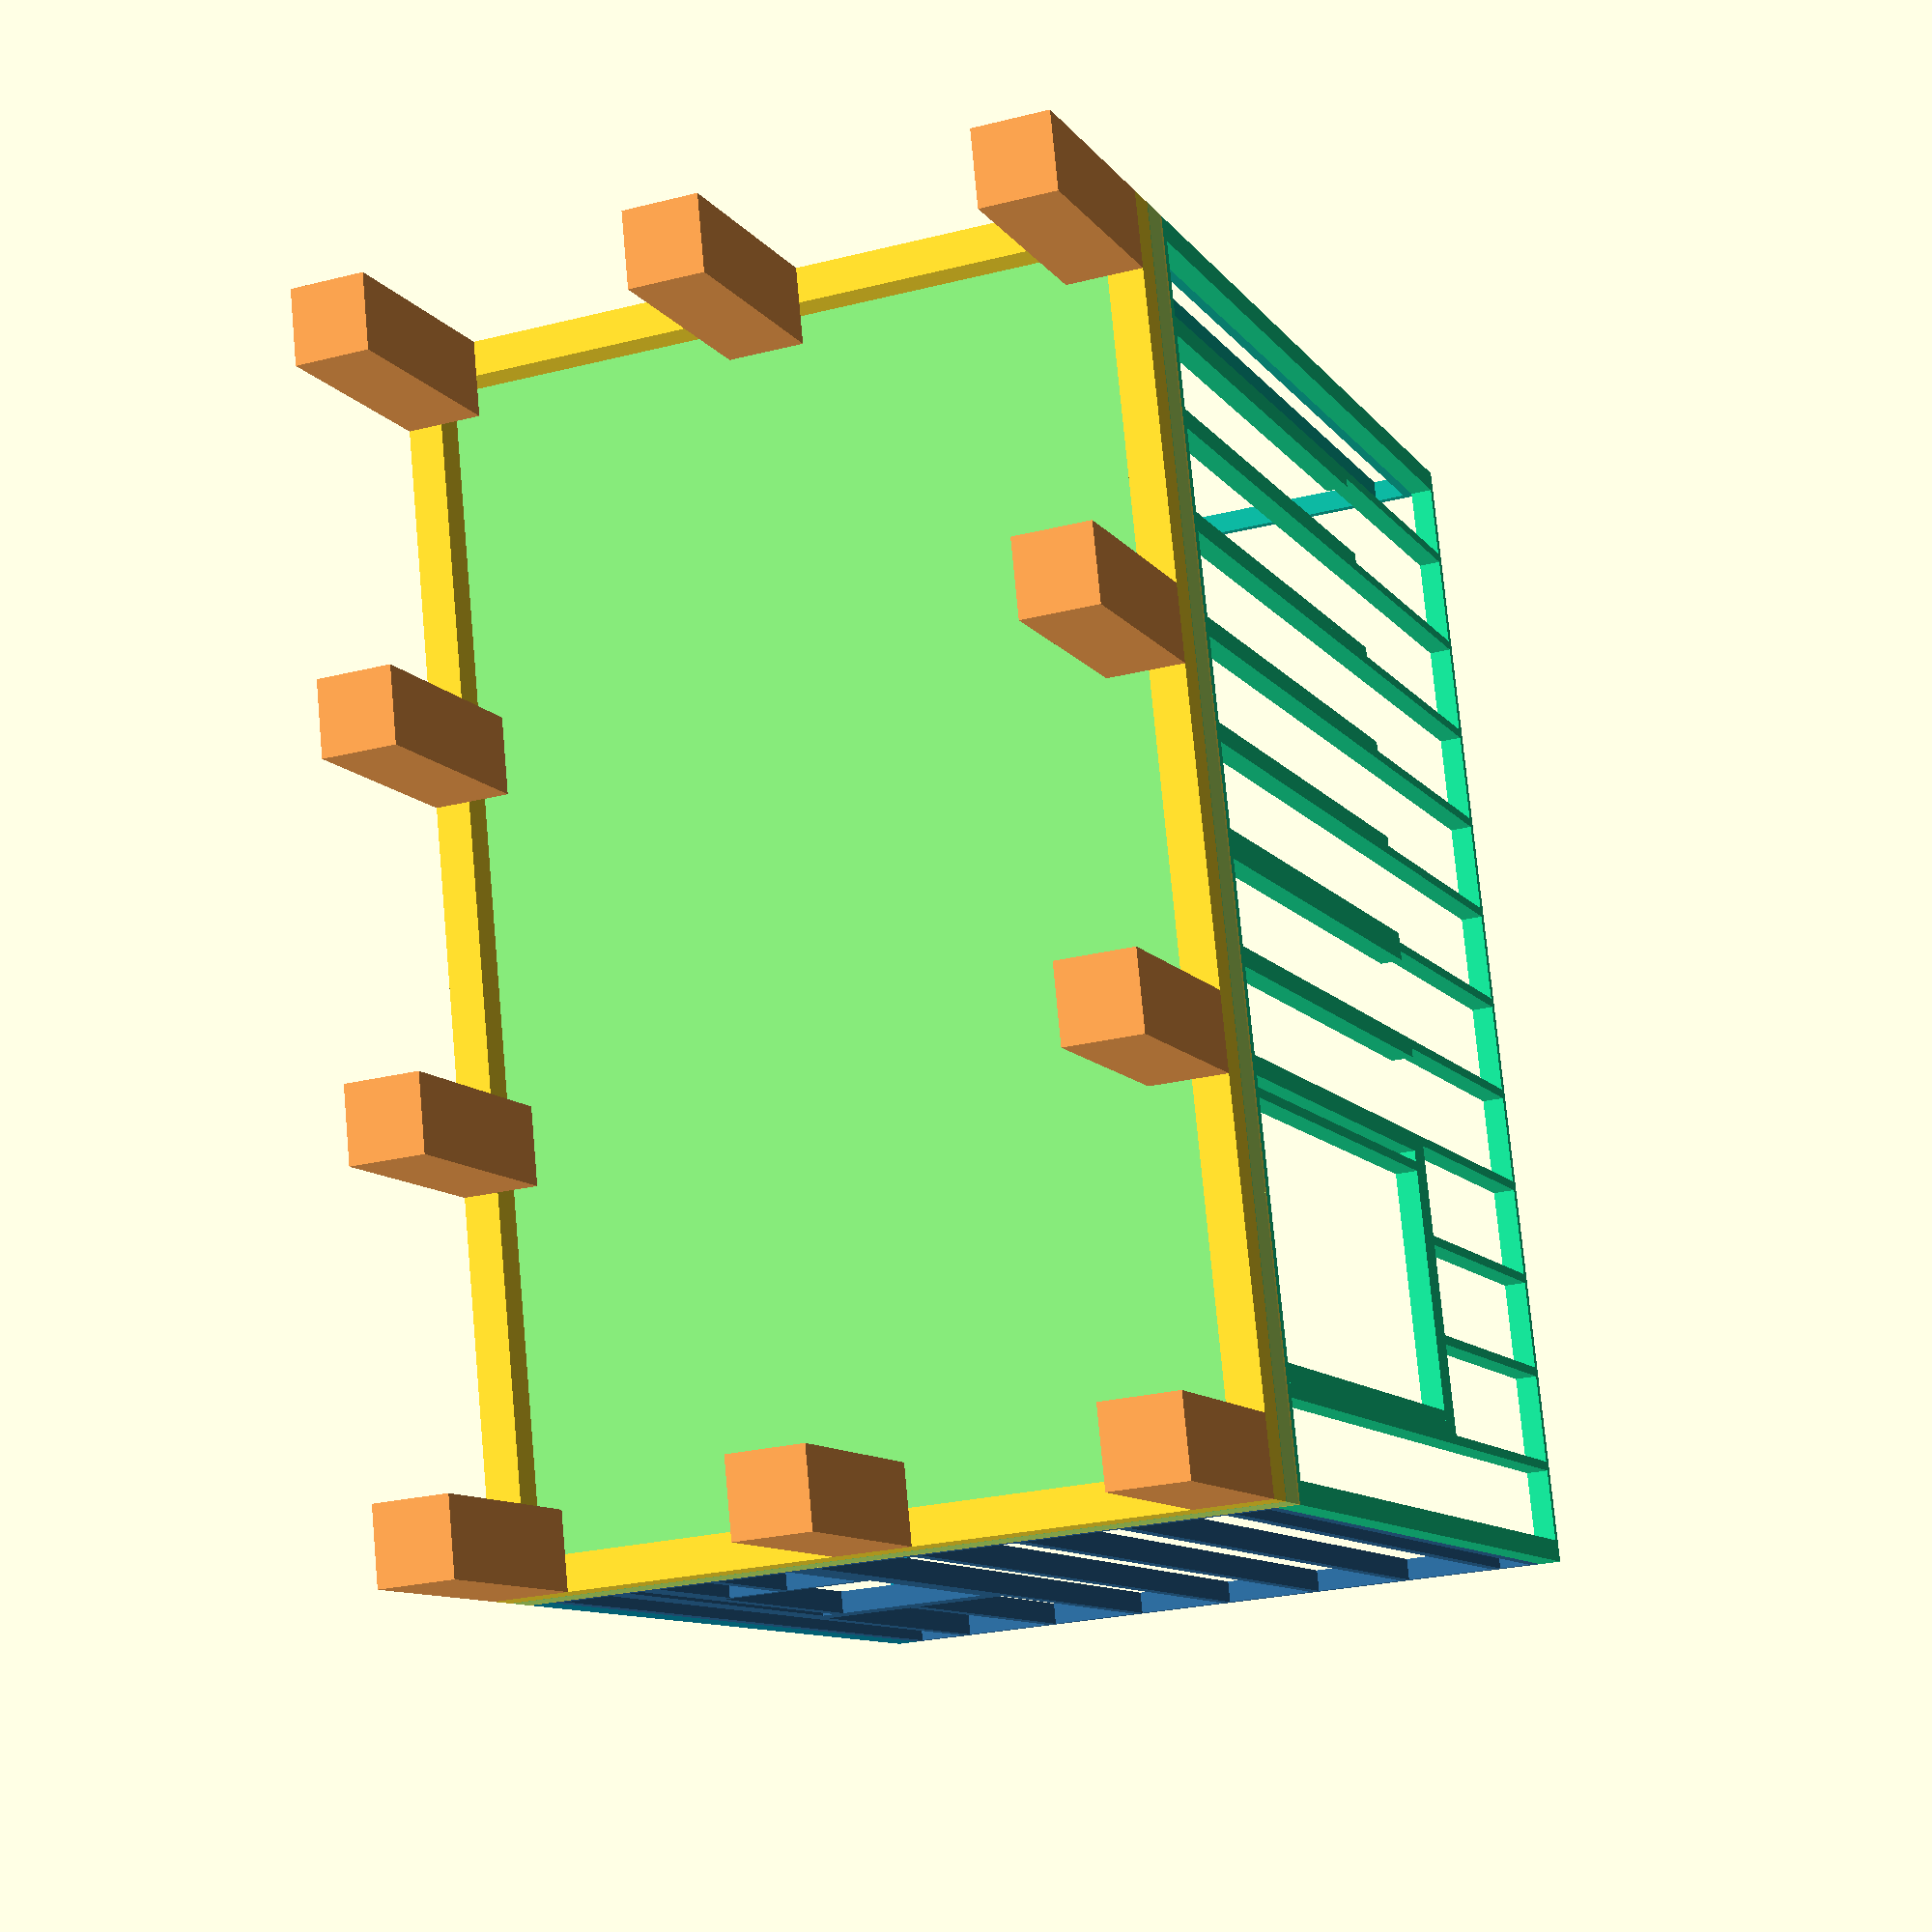
<openscad>
// all lengths are measured in inches

// ACTUAL LUMBER DIMENSIONS
b1x2  = [0.75, 1.5];
b1x3  = [0.75, 2.5];
b1x4  = [0.75, 3.5];
b1x5  = [0.75, 4.5];
b1x6  = [0.75, 5.5];
b1x8  = [0.75, 7.25];
b1x10 = [0.75, 9.25];
b1x12 = [0.75, 11.25];
b2x2  = [1.5, 1.5];
b2x3  = [1.5, 2.5];
b2x4  = [1.5, 3.5];
b2x6  = [1.5, 5.5];
b2x8  = [1.5, 7.25];
b2x10 = [1.5, 9.25];
b2x12 = [1.5, 11.25];
b4x4  = [3.5, 3.5];
b4x6  = [3.5, 5.5];
b6x6  = [5.5, 5.5];

// TOOLS
function ft(feet = 0, inches = 0) = 12*feet + inches;
module cubenspeak(name = "board", cuboid = [0,0,0], transtep = [0,0,0]) {
  translate(transtep) {
    cube(cuboid);
  }
  echo(name, cuboid, transtep);
}
module ALERT(message = "!!  !!  !!  !!") {
  echo(message);
}

floorx = ft(16); // from outside edge to outside edge
floory = ft(10); // from outside edge to outside edge

// P I E R S
module piers(color) {
  echo();
  echo("P I E R S");
  pierw  = 12;
  pierh = ft(3);
  origin = [0, 0, -pierh];
  echo(origin = origin);
  pier = [pierw, pierw, pierh];
  pierspacingx = (floorx-pierw)/3;
  pierspacingy = (floory-pierw)/2;
  translate(origin) { color(color) {
    cubenspeak("pier", pier);
    cubenspeak("pier", pier, [pierspacingx,   0,              0]);
    cubenspeak("pier", pier, [pierspacingx*2, 0,              0]);
    cubenspeak("pier", pier, [pierspacingx*3, 0,              0]);
    cubenspeak("pier", pier, [0,              pierspacingy,   0]);
    cubenspeak("pier", pier, [pierspacingx*3, pierspacingy,   0]);
    cubenspeak("pier", pier, [0,              pierspacingy*2, 0]);
    cubenspeak("pier", pier, [pierspacingx,   pierspacingy*2, 0]);
    cubenspeak("pier", pier, [pierspacingx*2, pierspacingy*2, 0]);
    cubenspeak("pier", pier, [pierspacingx*3, pierspacingy*2, 0]);
  }}
}

// F L O O R   B E A M S
floorbeamrise = b6x6[1];
module floorbeams(color) {
  echo();
  echo("FLOOR BEAMS");
  origin = [0,0,0];
  echo(origin = origin);
  floorbeamlboard = b6x6;
  floorbeamsboard = b6x6;
  floorbeamlboardw = floorbeamlboard[0];
  floorbeamlboardh = floorbeamlboard[1];
  floorbeamsboardw = floorbeamsboard[0];
  floorbeamsboardh = floorbeamsboard[1];
  floorbeaml = [floorx, floorbeamlboardw, floorbeamlboardh];
  floorbeams = [floorbeamsboardw, floory-floorbeamlboardw*2, floorbeamsboardh];
  cubenspeak("floorbeam", floorbeaml);
  cubenspeak("floorbeam", floorbeaml, [0,                       floory-floorbeamlboardw, 0]);
  cubenspeak("floorbeam", floorbeams, [0,                       floorbeamlboardw,        0]);
  cubenspeak("floorbeam", floorbeams, [floorx-floorbeamsboardw, floorbeamlboardw,        0]);
}

// D I R T   C E I L I N G
dirtceilingelev = floorbeamrise;
dirtceilingrise = 1/4;
floorpanelw = ft(4);
module dirtceiling(color) {
  echo();
  echo("DIRT CEILING");
  origin = [0, 0, dirtceilingelev];
  echo(origin = origin);
  panel = [floorpanelw, floory, dirtceilingrise];
  translate(origin) { color(color) {
    cubenspeak("OSB", panel);
    cubenspeak("OSB", panel, [floorpanelw,   0, 0]);
    cubenspeak("OSB", panel, [floorpanelw*2, 0, 0]);
    cubenspeak("OSB", panel, [floorpanelw*3, 0, 0]);
  }}
}

// F L O O R   J O I S T S
floorjoistelev = dirtceilingelev + dirtceilingrise;
floorjoistrise = b4x6[1];
module floorjoists(color) {
  echo();
  echo("FLOOR JOISTS");
  origin = [0, 0, floorjoistelev];
  echo(origin = origin);
  beamboard  = b4x6;
  joistboard = b2x6;
  capboard   = b4x6;
  beamw  = beamboard[0];
  beamh  = beamboard[1];
  joistw = joistboard[0];
  joisth = joistboard[1];
  capw   = capboard[0];
  caph   = capboard[1];
  beam  = [beamw, floory, beamh];
  joist = [joistw, floory-capw*2, joisth];
  cap   = [floorx-beamw*2, beamw, beamh];
  studwalk = 16;
  translate(origin) { color(color) {
    cubenspeak("beam",  beam);
    cubenspeak("beam",  beam,  [floorx-beamw,      0,    0]);
    cubenspeak("joist", joist, [studwalk,          capw, 0]);
    cubenspeak("joist", joist, [studwalk*2,        capw, 0]);
    cubenspeak("joist", joist, [studwalk*3-joistw, capw, 0]);
    cubenspeak("joist", joist, [studwalk*3,        capw, 0]);
    cubenspeak("joist", joist, [studwalk*4,        capw, 0]);
    cubenspeak("joist", joist, [studwalk*5,        capw, 0]);
    cubenspeak("joist", joist, [studwalk*6-joistw, capw, 0]);
    cubenspeak("joist", joist, [studwalk*6,        capw, 0]);
    cubenspeak("joist", joist, [studwalk*7,        capw, 0]);
    cubenspeak("joist", joist, [studwalk*8,        capw, 0]);
    cubenspeak("joist", joist, [studwalk*9-joistw, capw, 0]);
    cubenspeak("joist", joist, [studwalk*9,        capw, 0]);
    cubenspeak("joist", joist, [studwalk*10,       capw, 0]);
    cubenspeak("joist", joist, [studwalk*11,       capw, 0]);
    cubenspeak("cap", cap,  [beamw, 0,           0]);
    cubenspeak("cap", cap,  [beamw, floory-capw, 0]);
  }}
}

// S U B F L O O R
subfloorelev = floorjoistelev + floorjoistrise;
subfloorrise = 3/4;
module subfloor(color) {
  echo();
  echo("SUBFLOOR");
  origin = [0, 0, subfloorelev];
  echo(origin = origin);
  panel = [floorpanelw, floory, subfloorrise];
  translate(origin) { color(color) {
    cubenspeak("OSB", panel);
    cubenspeak("OSB", panel, [floorpanelw,   0, 0]);
    cubenspeak("OSB", panel, [floorpanelw*2, 0, 0]);
    cubenspeak("OSB", panel, [floorpanelw*3, 0, 0]);
  }}
}

wallelev         = subfloorelev + subfloorrise;
tallstudl        = ft(12);
studboard        = b2x4;
studw            = studboard[0];
studh            = studboard[1];
studwalk         = 16;
doorroughopenw   = 38.25;
doorroughopenh   = 82;
windowroughopenw = 24;
windowroughopenh = 39;
headerboard      = b4x6;
headerboardw     = headerboard[0];
headerboardh     = headerboard[1];
c                = -studw/2; // for centering north and south walls
windowdrop       = 8;
shortstudl       = doorroughopenh + headerboardh;
headerz          = shortstudl - headerboardh - windowdrop;
sillz            = headerz - windowroughopenh - studw - windowdrop;
lsillx           = studwalk*3 - studw - windowroughopenw; // on south wall


// N O R T H   W A L L
module northwall(color) {
  echo();
  echo("NORTH WALL");
  origin = [0, 0, wallelev+studw];
  echo(origin = origin);
  soleplate       = [floorx, studh, studw];
  topplate        = [floorx, studh, studw];
  cornerstudboard = b4x4;
  cornerstud      = [cornerstudboard[0], cornerstudboard[1], tallstudl];
  cornerstudw     = cornerstudboard[0];
  tallstud        = [studw, studh, tallstudl];
  shortstudl      = doorroughopenh+headerboardh;
  shortstud       = [studw, studh, shortstudl];
  trimmer         = [studw, studh, doorroughopenh];
  thicktrimmer    = [studh, studh, doorroughopenh];
  thicktrimmerw   = thicktrimmer[0];
  trimmerw        = trimmer[0];
  cripple         = [studw, studh, tallstudl-shortstudl];
  doorhingebeamx  = studwalk*11 - thicktrimmerw;
  astudx          = doorhingebeamx - doorroughopenw - trimmerw;
  headerx         = studwalk*8 + studw;
  header          = [studwalk*3 - studw, headerboardw, headerboardh];
  translate(origin) { color(color) {
    cubenspeak("soleplate",    soleplate,    [0,                  0, -studw]);
    cubenspeak("cornerstud",   cornerstud);
    cubenspeak("shortstud",    shortstud,    [c+studwalk+studw,     0, 0]);
    cubenspeak("tallstud",     tallstud,     [c+studwalk,           0, 0]);
    cubenspeak("shortstud",    shortstud,    [c+studwalk*2-studw,   0, 0]);
    cubenspeak("tallstud",     tallstud,     [c+studwalk*2,         0, 0]);
    cubenspeak("shortstud",    shortstud,    [c+studwalk*3-studw,   0, 0]);
    cubenspeak("tallstud",     tallstud,     [c+studwalk*3,         0, 0]);
    cubenspeak("shortstud",    shortstud,    [c+studwalk*4-studw,   0, 0]);
    cubenspeak("tallstud",     tallstud,     [c+studwalk*4,         0, 0]);
    cubenspeak("shortstud",    shortstud,    [c+studwalk*5-studw,   0, 0]);
    cubenspeak("tallstud",     tallstud,     [c+studwalk*5,         0, 0]);
    cubenspeak("shortstud",    shortstud,    [c+studwalk*6-studw,   0, 0]);
    cubenspeak("tallstud",     tallstud,     [c+studwalk*6,         0, 0]);
    cubenspeak("shortstud",    shortstud,    [c+studwalk*6+studw,   0, 0]);
    cubenspeak("tallstud",     tallstud,     [c+studwalk*7,         0, 0]);
    cubenspeak("shortstud",    shortstud,    [c+studwalk*7+studw,   0, 0]);
    cubenspeak("tallstud",     tallstud,     [c+studwalk*8,         0, 0]);
    cubenspeak("trimmer",      trimmer,      [c+studwalk*8+studw,   0, 0]);
    cubenspeak("trimmer",      trimmer,      [c+astudx,             0, 0]);
    cubenspeak("thicktrimmer", thicktrimmer, [c+doorhingebeamx,     0, 0]);
    cubenspeak("header",       header,       [c+headerx,            0, doorroughopenh]);
    cubenspeak("cripple",      cripple,      [c+studwalk*9,         0, shortstudl]);
    cubenspeak("cripple",      cripple,      [c+studwalk*10,        0, shortstudl]);
    cubenspeak("tallstud",     tallstud,     [c+studwalk*11,        0, 0]);
    cubenspeak("cornerstud",   cornerstud,   [floorx-cornerstudw, 0, 0]);
    cubenspeak("topplate",     topplate,     [0,                  0, tallstudl]);
  }}
}

// S O U T H   W A L L
module southwall(color) {
  echo();
  echo("SOUTH WALL");
  origin = [0, floory-studh, wallelev+studw];
  echo(origin = origin);
  soleplate       = [floorx, studh, studw];
  topplate        = [floorx, studh, studw];
  cornerstudboard = b4x4;
  cornerstud      = [cornerstudboard[0], cornerstudboard[1], tallstudl];
  cornerstudw     = cornerstudboard[0];
  tallstud        = [studw, studh, tallstudl];
  shortstud       = [studw, studh, shortstudl];
  dropstud        = [studw, studh, windowdrop];
  trimmer         = [studw, studh, doorroughopenh-windowdrop];
  highcripple     = [studw, studh, tallstudl-shortstudl+windowdrop];
  lheaderx        = studwalk + studw;
  header          = [studwalk*2 - studw, headerboardw, headerboardh];
  sill            = [windowroughopenw, studh, studw];
  rsillx          = studwalk*9+studw*2;
  lowcripple      = [studw, studh, sillz];
  lwindowastudx   = studwalk*3 - studw*2 - windowroughopenw;
  rwindowastudx   = studwalk*9 + studw*2 + windowroughopenw;
  translate(origin) { color(color) {
    cubenspeak("soleplate",   soleplate,   [0,                     0, -studw]);
    cubenspeak("cornerstud",  cornerstud);
    cubenspeak("tallstud",    tallstud,    [c+studwalk,            0, 0]);
    cubenspeak("trimmer",     trimmer,     [c+studwalk + studw,    0, 0]);
    cubenspeak("trimmer",     trimmer,     [c+lwindowastudx,       0, 0]);
    cubenspeak("lowcripple",  lowcripple,  [c+lwindowastudx+studw, 0, 0]);
    cubenspeak("lowcripple",  lowcripple,  [c+studwalk*2,          0, 0]);
    cubenspeak("lowcripple",  lowcripple,  [c+studwalk*3-studw*2,  0, 0]);
    cubenspeak("trimmer",     trimmer,     [c+studwalk*3-studw,    0, 0]);
    cubenspeak("sill",        sill,        [c+lsillx,              0, sillz]);
    cubenspeak("header",      header,      [c+studwalk + studw,    0, headerz]);
    cubenspeak("dropstud",    dropstud,    [c+studwalk + studw,    0, shortstudl-windowdrop]);
    cubenspeak("dropstud",    dropstud,    [c+studwalk*2-studw,    0, shortstudl-windowdrop]);
    cubenspeak("highcripple", highcripple, [c+studwalk*2,          0, shortstudl-windowdrop]);
    cubenspeak("dropstud",    dropstud,    [c+studwalk*3-studw,    0, shortstudl-windowdrop]);
    cubenspeak("tallstud",    tallstud,    [c+studwalk*3,          0, 0]);
    cubenspeak("shortstud",   shortstud,   [c+studwalk*4-studw,    0, 0]);
    cubenspeak("tallstud",    tallstud,    [c+studwalk*4,          0, 0]);
    cubenspeak("shortstud",   shortstud,   [c+studwalk*5-studw,    0, 0]);
    cubenspeak("tallstud",    tallstud,    [c+studwalk*5,          0, 0]);
    cubenspeak("shortstud",   shortstud,   [c+studwalk*6-studw,    0, 0]);
    cubenspeak("tallstud",    tallstud,    [c+studwalk*6,          0, 0]);
    cubenspeak("shortstud",   shortstud,   [c+studwalk*6+studw,    0, 0]);
    cubenspeak("tallstud",    tallstud,    [c+studwalk*7,          0, 0]);
    cubenspeak("shortstud",   shortstud,   [c+studwalk*7+studw,    0, 0]);
    cubenspeak("tallstud",    tallstud,    [c+studwalk*8,          0, 0]);
    cubenspeak("shortstud",   shortstud,   [c+studwalk*8+studw,    0, 0]);
    cubenspeak("tallstud",    tallstud,    [c+studwalk*9,          0, 0]);
    cubenspeak("trimmer",     trimmer,     [c+studwalk*9+studw,    0, 0]);
    cubenspeak("lowcripple",  lowcripple,  [c+rsillx,              0, 0]);
    cubenspeak("lowcripple",  lowcripple,  [c+studwalk*10,         0, 0]);
    cubenspeak("lowcripple",  lowcripple,  [c+rwindowastudx-studw, 0, 0]);
    cubenspeak("trimmer",     trimmer,     [c+rwindowastudx,       0, 0]);
    cubenspeak("trimmer",     trimmer,     [c+studwalk*11-studw,   0, 0]);
    cubenspeak("sill",        sill,        [c+rsillx,              0, sillz]);
    cubenspeak("header",      header,      [c+studwalk*9+studw,    0, headerz]);
    cubenspeak("dropstud",    dropstud,    [c+studwalk*9+studw,    0, shortstudl-windowdrop]);
    cubenspeak("dropstud",    dropstud,    [c+studwalk*10+studw,   0, shortstudl-windowdrop]);
    cubenspeak("highcripple", highcripple, [c+studwalk*10,         0, shortstudl-windowdrop]);
    cubenspeak("dropstud",    dropstud,    [c+studwalk*11-studw,   0, shortstudl-windowdrop]);
    cubenspeak("tallstud",    tallstud,    [c+studwalk*11,         0, 0]);
    cubenspeak("cornerstud",  cornerstud,  [floorx-cornerstudw,    0, 0]);
    cubenspeak("topplate",    topplate,    [0,                     0, tallstudl]);
  }}
}


// S H O R T   W A L L
module shortwall(color, name) {
  echo();
  echo(name);
  origin = [0, studh, wallelev+studw];
  echo(origin = origin);
  soleplatel  = floory-studh*2;
  soleplate   = [studh, soleplatel, studw];
  topplate    = [studh, floory-studh*2, studw];
  tallstud    = [studh, studw, tallstudl];
  lowcripple  = [studh, studw, sillz];
  trimmer     = [studh, studw, doorroughopenh-windowdrop];
  highcripple = [studh, studw, tallstudl-shortstudl+windowdrop];
  studwalk    = 16;
  header      = [headerboardw, studwalk*2 - studw, headerboardh];
  sill        = [studh, windowroughopenw, studw];
  silly       = studwalk*4+studw*2;
  s           = floory-silly-windowroughopenw-lsillx; // shift
  translate(origin) { color(color) {
    cubenspeak("soleplate",   soleplate,   [0, 0,                    -studw]);
    cubenspeak("tallstud",    tallstud,    [0, 0,                    0]);
    cubenspeak("tallstud",    tallstud,    [0, s,                    0]);
    cubenspeak("tallstud",    tallstud,    [0, s+studwalk,           0]);
    cubenspeak("tallstud",    tallstud,    [0, s+studwalk*2,         0]);
    cubenspeak("tallstud",    tallstud,    [0, s+studwalk*3,         0]);
    cubenspeak("tallstud",    tallstud,    [0, s+studwalk*4,         0]);
    cubenspeak("trimmer",     trimmer,     [0, s+studwalk*4+studw,   0]);
    cubenspeak("lowcripple",  lowcripple,  [0, s+studwalk*4+studw*2, 0]);
    cubenspeak("lowcripple",  lowcripple,  [0, s+studwalk*5,         0]);
    cubenspeak("lowcripple",  lowcripple,  [0, s+studwalk*4+windowroughopenw+studw,   0]);
    cubenspeak("trimmer",     trimmer,     [0, s+studwalk*4+windowroughopenw+studw*2, 0]);
    cubenspeak("trimmer",     trimmer,     [0, s+studwalk*6-studw,   0]);
    cubenspeak("sill",        sill,        [0, s+silly,              sillz]);
    cubenspeak("header",      header,      [0, s+studwalk*4+studw,   headerz]);
    cubenspeak("highcripple", highcripple, [0, s+studwalk*5,         shortstudl-windowdrop]);
    cubenspeak("tallstud",    tallstud,    [0, s+studwalk*6,         0]);
    cubenspeak("tallstud",    tallstud,    [0, soleplatel-studw,     0]);
    cubenspeak("topplate",    topplate,    [0, 0,                    tallstudl]);
  }}
}
// E A S T   W A L L
module eastwall(color) {
  shortwall(color, "EAST WALL");
}
// W E S T   W A L L
module westwall(color) {
  translate([floorx-studh, 0, 0]) {
    shortwall(color, "WEST WALL");
  }
}

/*colors = [
  "#f94144",
  "#f3722c",
  "#f8961e",
  "#f9c74f",
  "#90be6d",
  "#43aa8b",
  "#577590"
];*/
colors = [
  "#f29e4c",
  "#f1c453",
  "#efea5a",
  "#b9e769",
  "#83e377",
  "#16db93",
  "#0db39e",
  "#048ba8",
  "#2c699a",
  "#54478c"
];

// D R A W
piers      (colors[0]);
floorbeams (colors[1]);
dirtceiling(colors[4]);
floorjoists(colors[3]);
subfloor   (colors[2]);
northwall  (colors[5]);
southwall  (colors[7]);
eastwall   (colors[6]);
westwall   (colors[8]);

</openscad>
<views>
elev=190.3 azim=275.7 roll=338.9 proj=p view=solid
</views>
